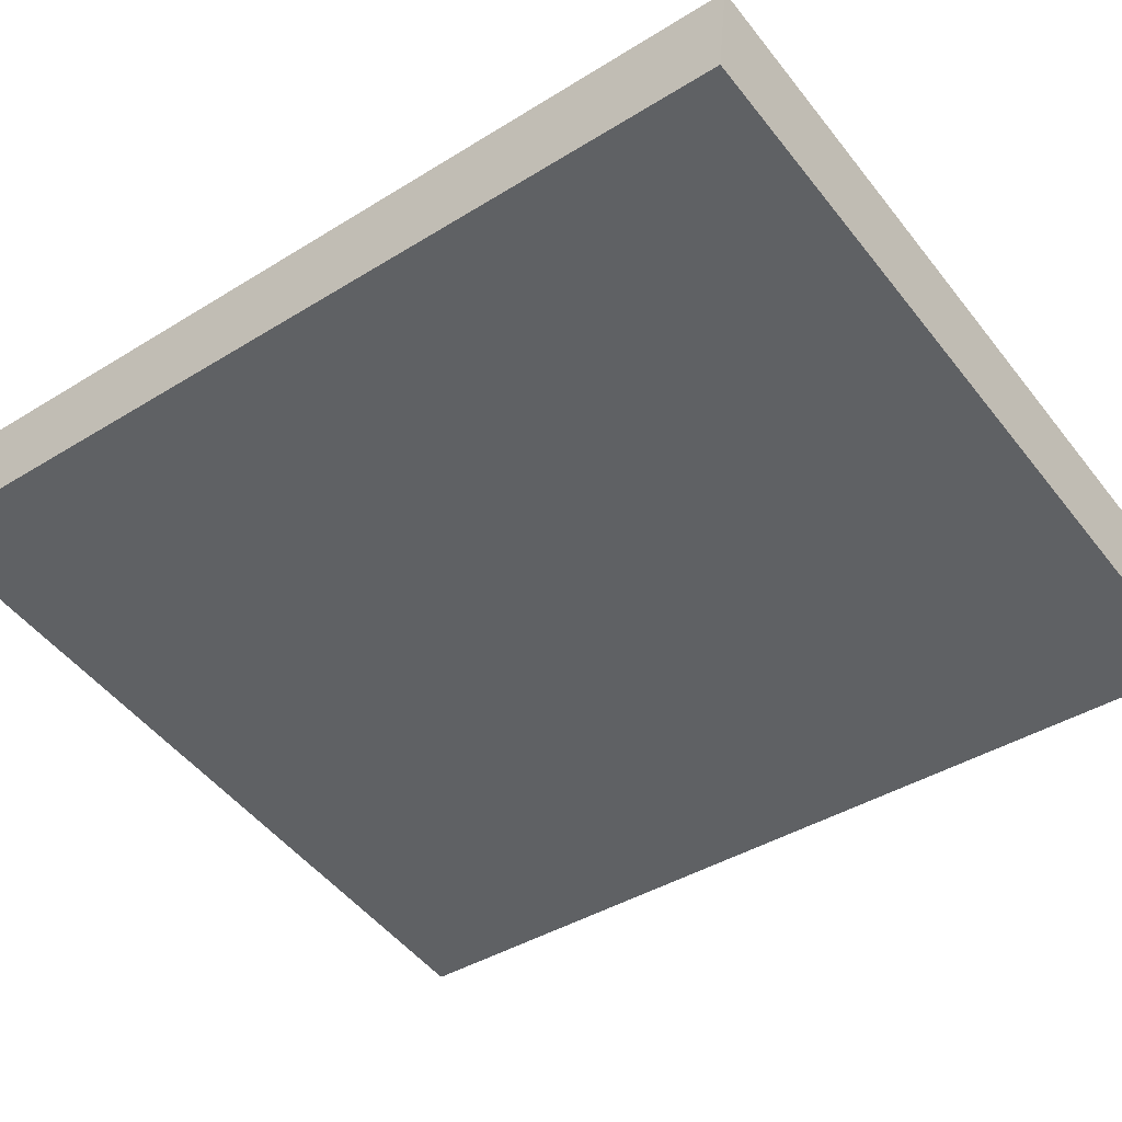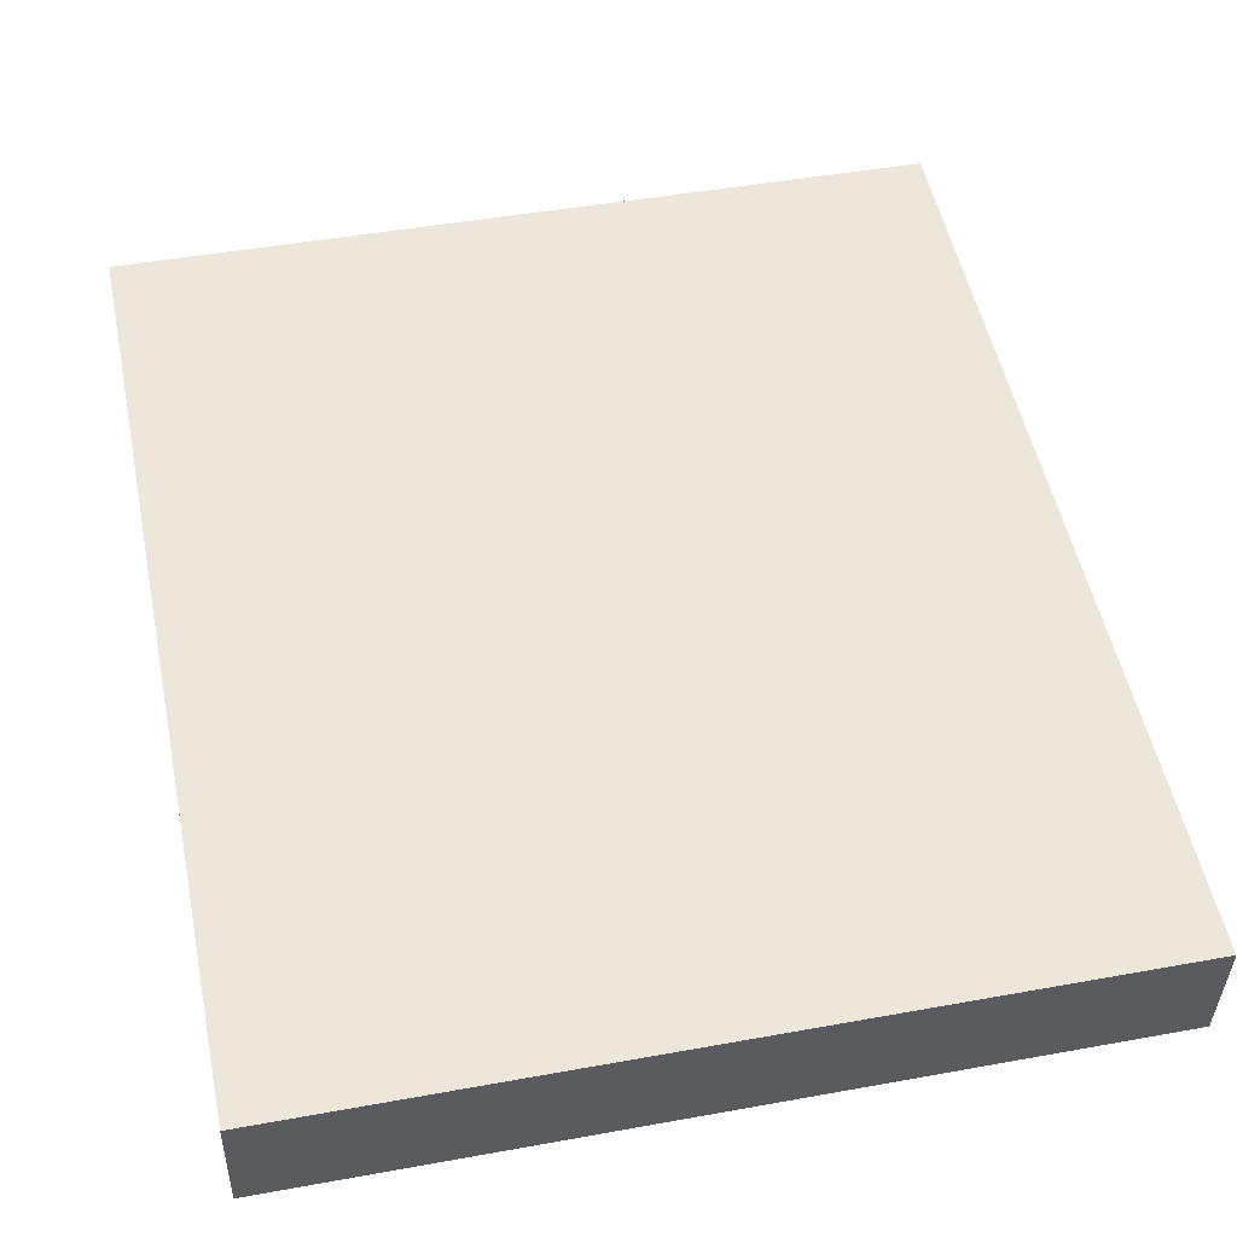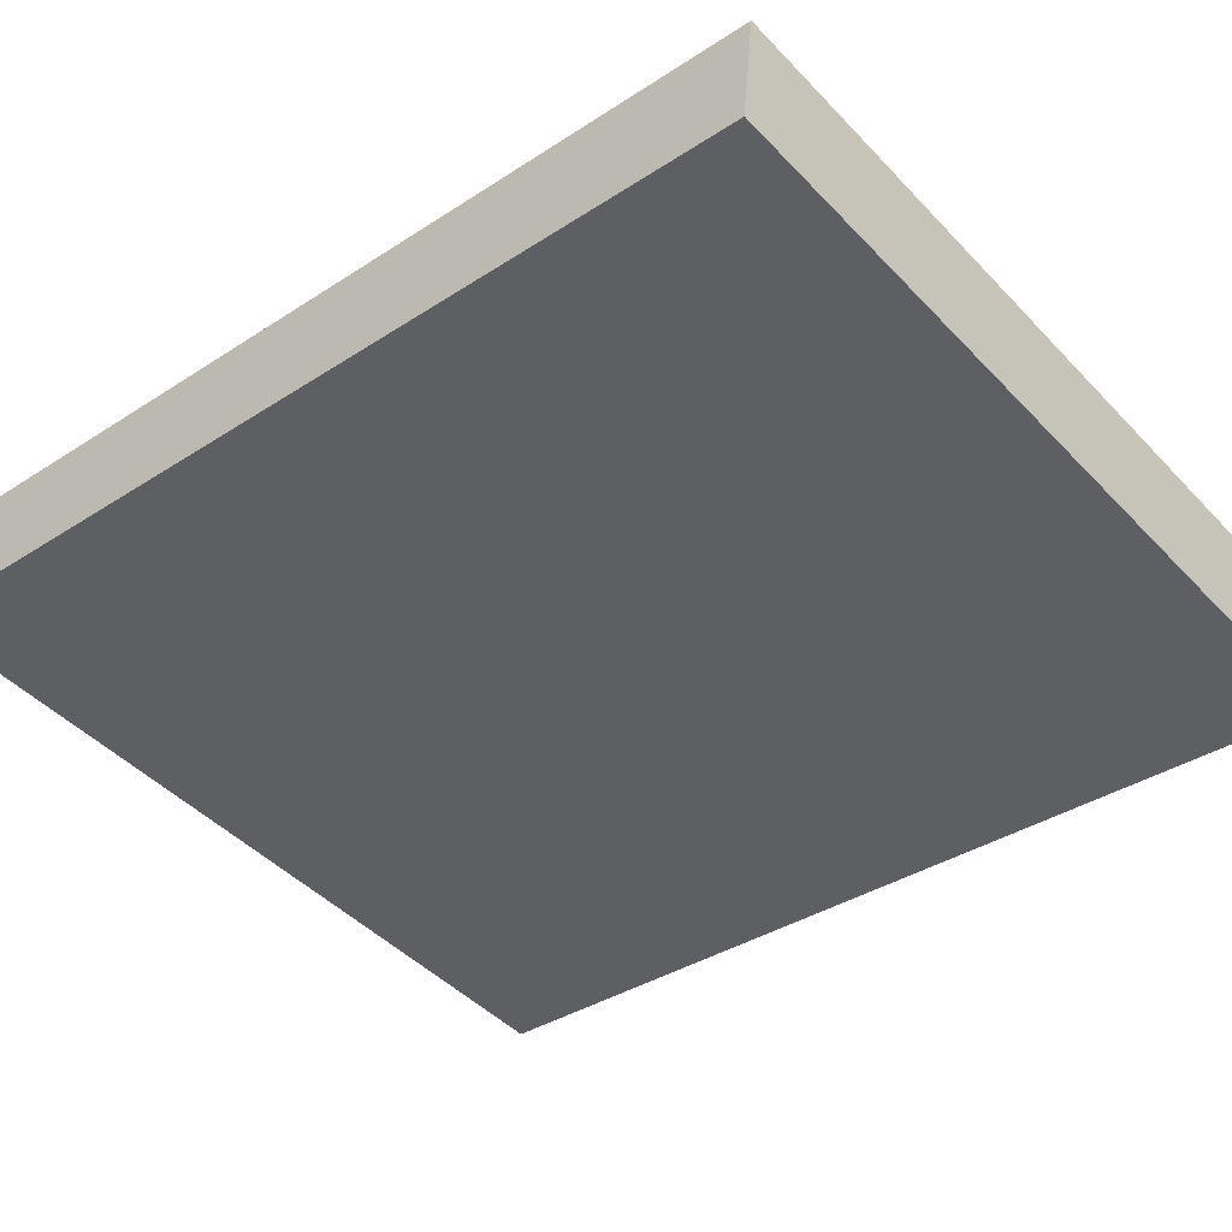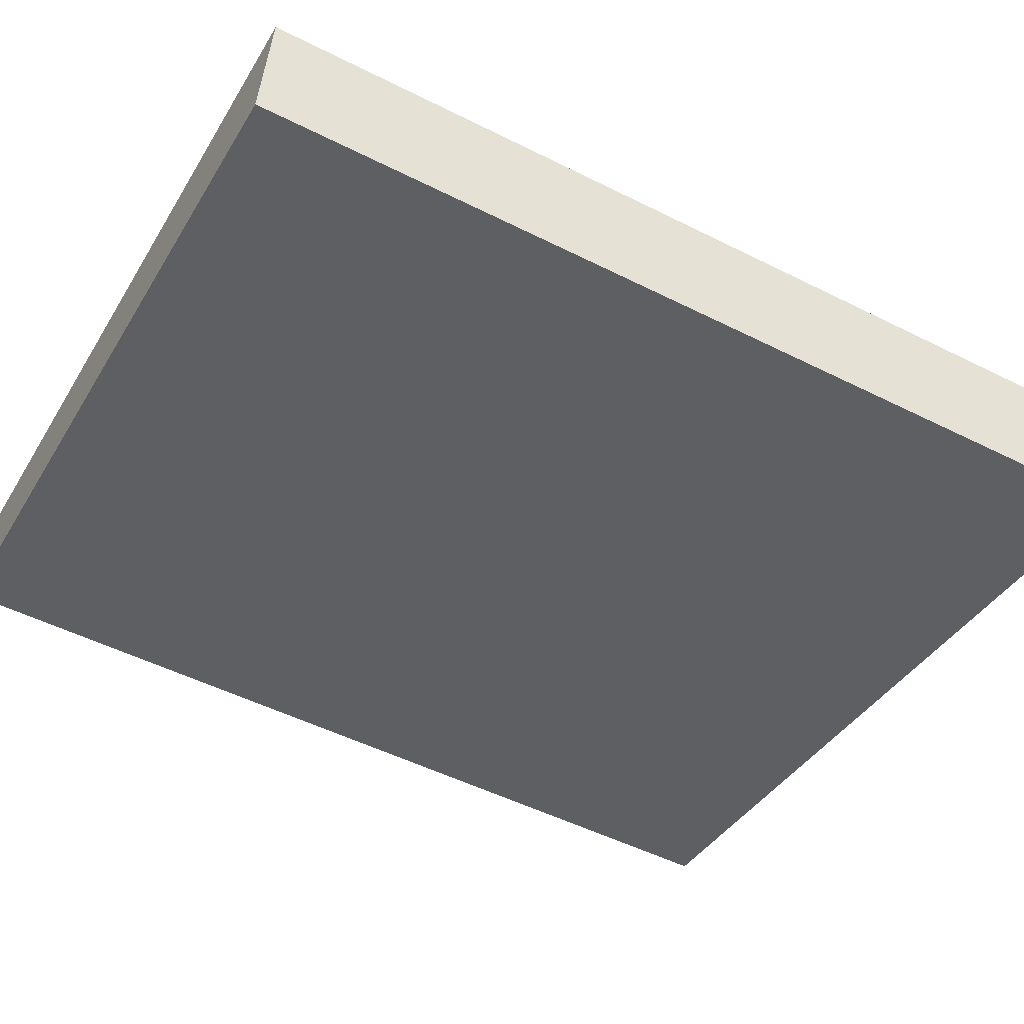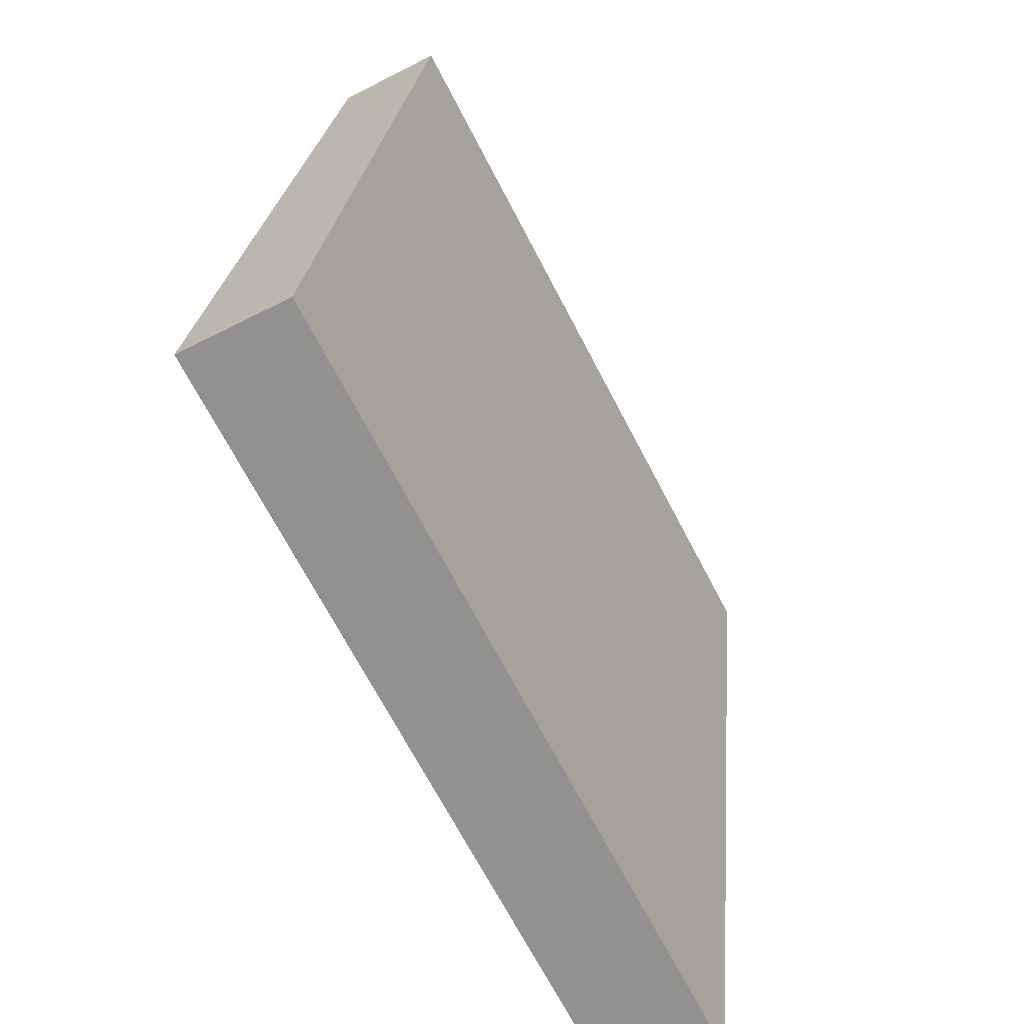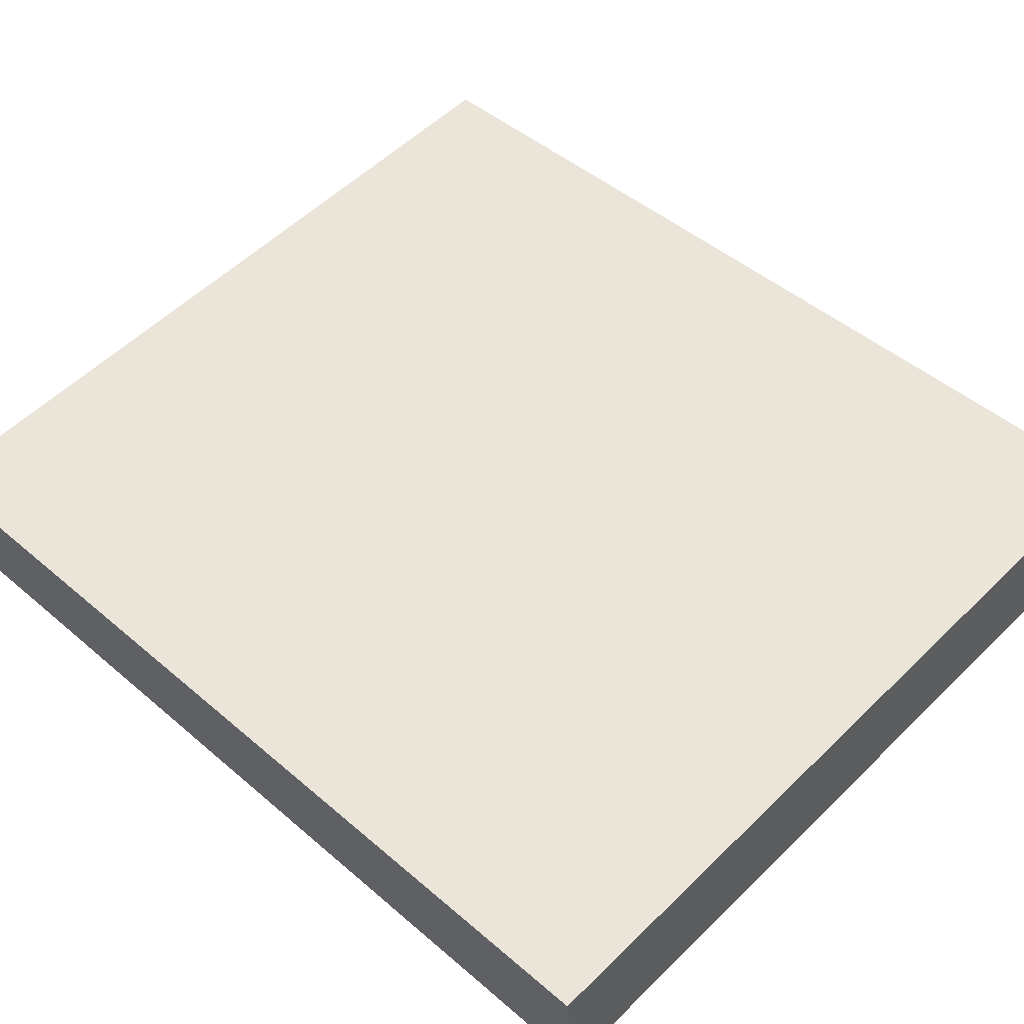
<metadata>
{"format":"obj","ext":"obj","renderer":"f3d","projection":"perspective","resolution":1024,"background":"white","views":[{"elev":-50.5,"azim":-53.3,"up":"+Z"},{"elev":46.3,"azim":-11.7,"up":"+Z"},{"elev":-45.1,"azim":-49.9,"up":"+Z"},{"elev":-39.2,"azim":-118.1,"up":"+Z"},{"elev":-69.5,"azim":-62.4,"up":"+Y"},{"elev":54.6,"azim":134.1,"up":"+Z"}]}
</metadata>
<code>
o #ID2294
v 0.1203 0.04515 -0.08274
v 0.1093 0.045 -0.08121
v 0.1093 0.04515 -0.08274
v 0.1203 0.045 -0.08121
v 0.1203 0.05764 -0.07995
v 0.1093 0.045 -0.08121
v 0.1203 0.045 -0.08121
v 0.1093 0.05764 -0.07995
v 0.1093 0.05779 -0.08148
v 0.1093 0.045 -0.08121
v 0.1093 0.05764 -0.07995
v 0.1093 0.04515 -0.08274
v 0.1093 0.05779 -0.08148
v 0.1203 0.04515 -0.08274
v 0.1093 0.04515 -0.08274
v 0.1203 0.05779 -0.08148
v 0.1203 0.04515 -0.08274
v 0.1203 0.05764 -0.07995
v 0.1203 0.045 -0.08121
v 0.1203 0.05779 -0.08148
v 0.1203 0.05764 -0.07995
v 0.1093 0.05779 -0.08148
v 0.1093 0.05764 -0.07995
v 0.1203 0.05779 -0.08148
f 1 2 3
f 3 2 1
f 2 1 4
f 4 1 2
f 5 6 7
f 7 6 5
f 6 5 8
f 8 5 6
f 9 10 11
f 11 10 9
f 10 9 12
f 12 9 10
f 13 14 15
f 15 14 13
f 14 13 16
f 16 13 14
f 17 18 19
f 19 18 17
f 18 17 20
f 20 17 18
f 21 22 23
f 23 22 21
f 22 21 24
f 24 21 22

</code>
